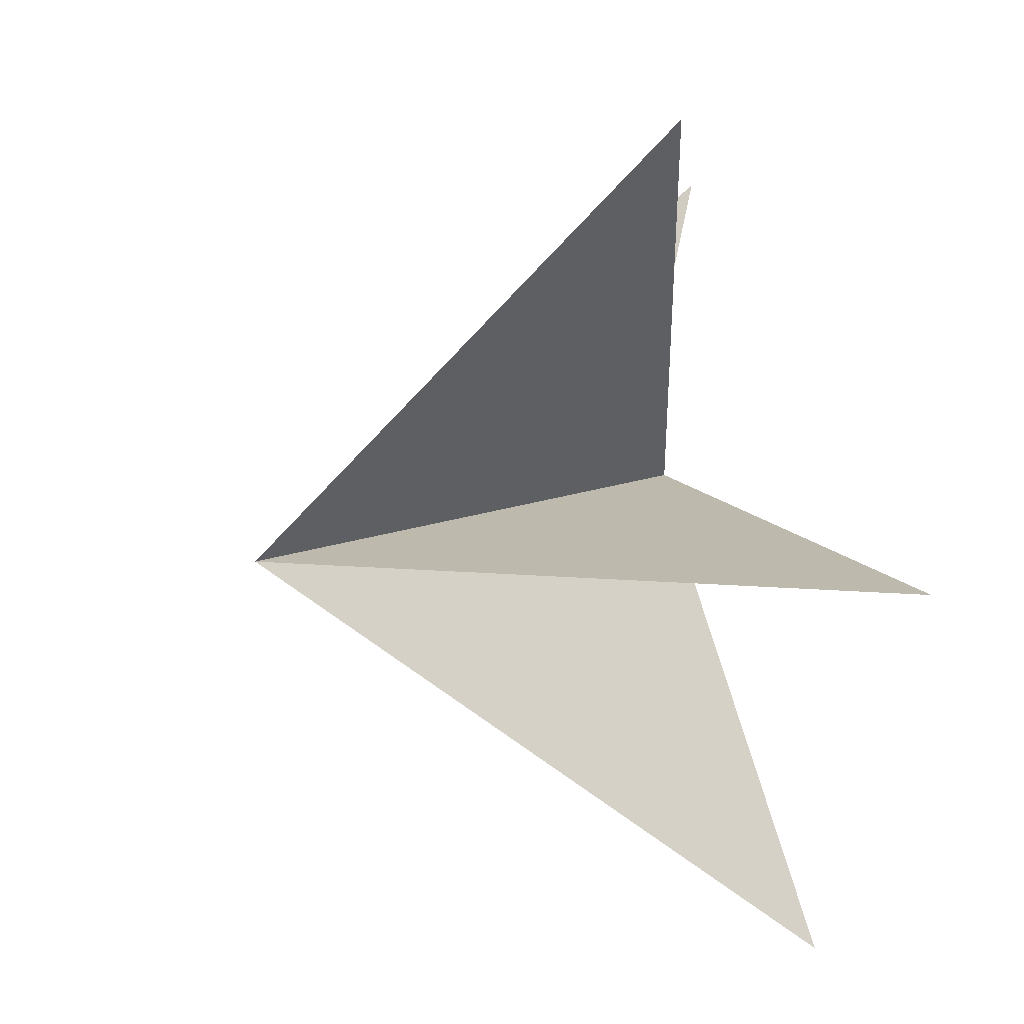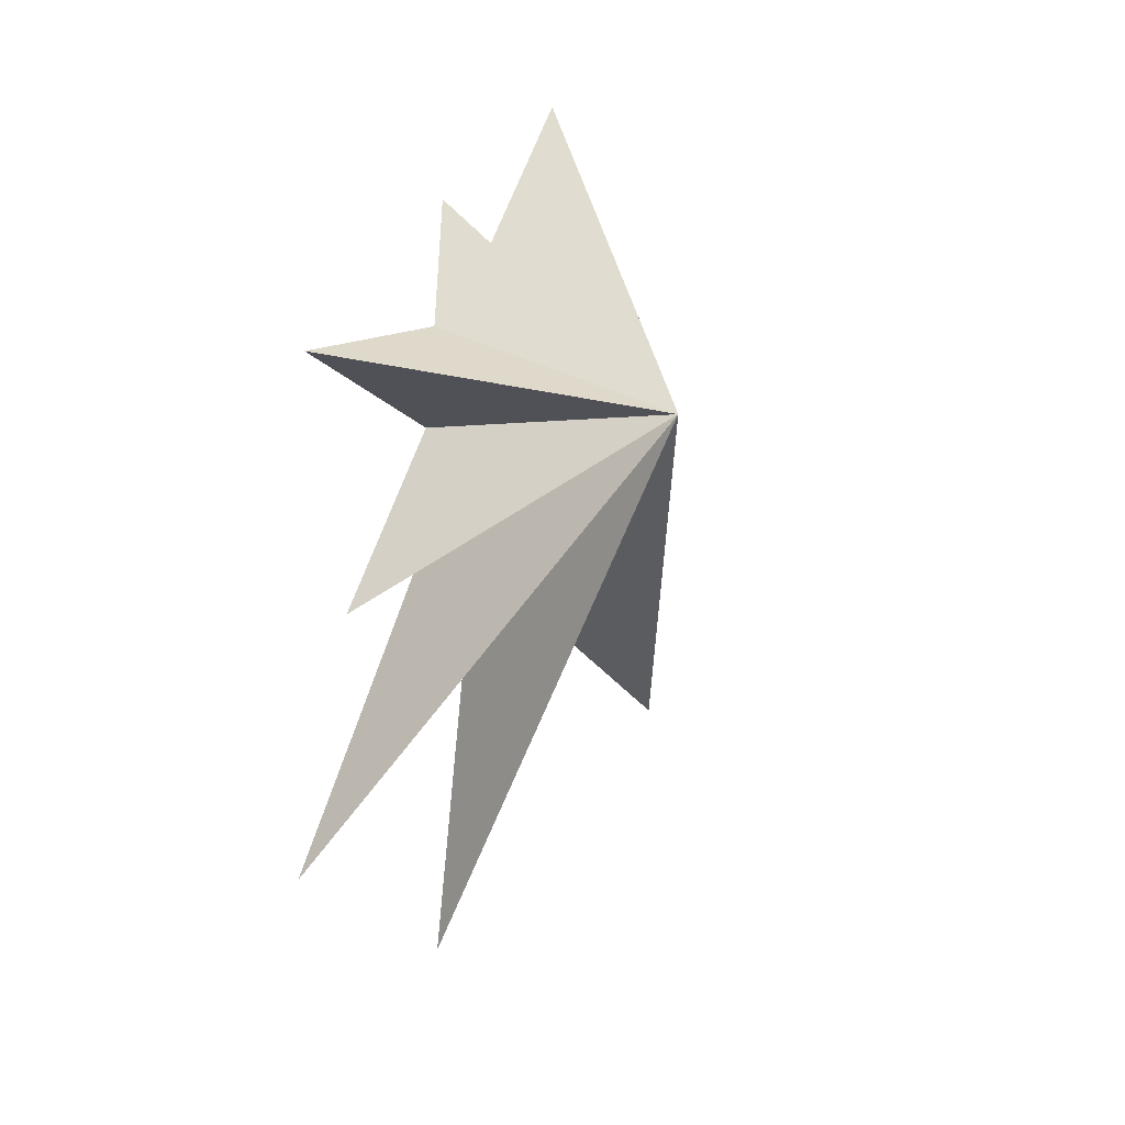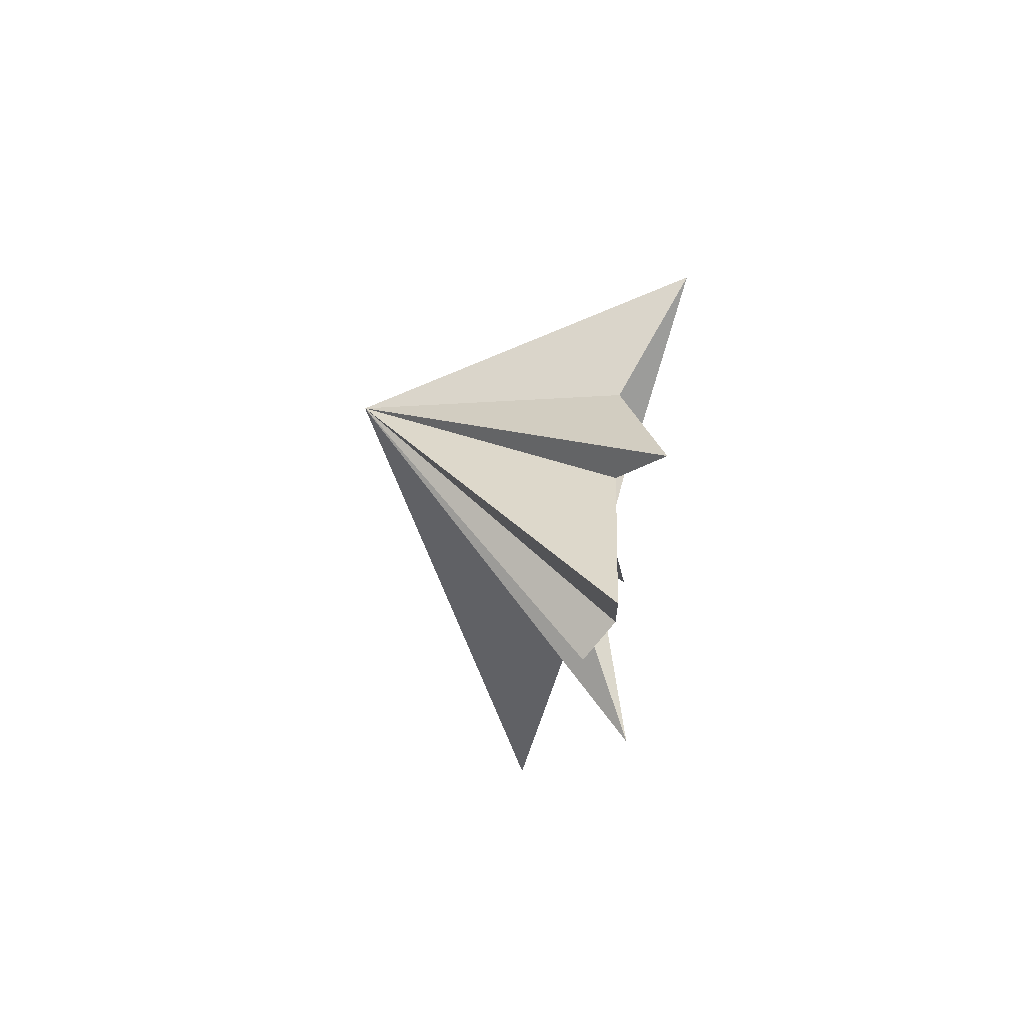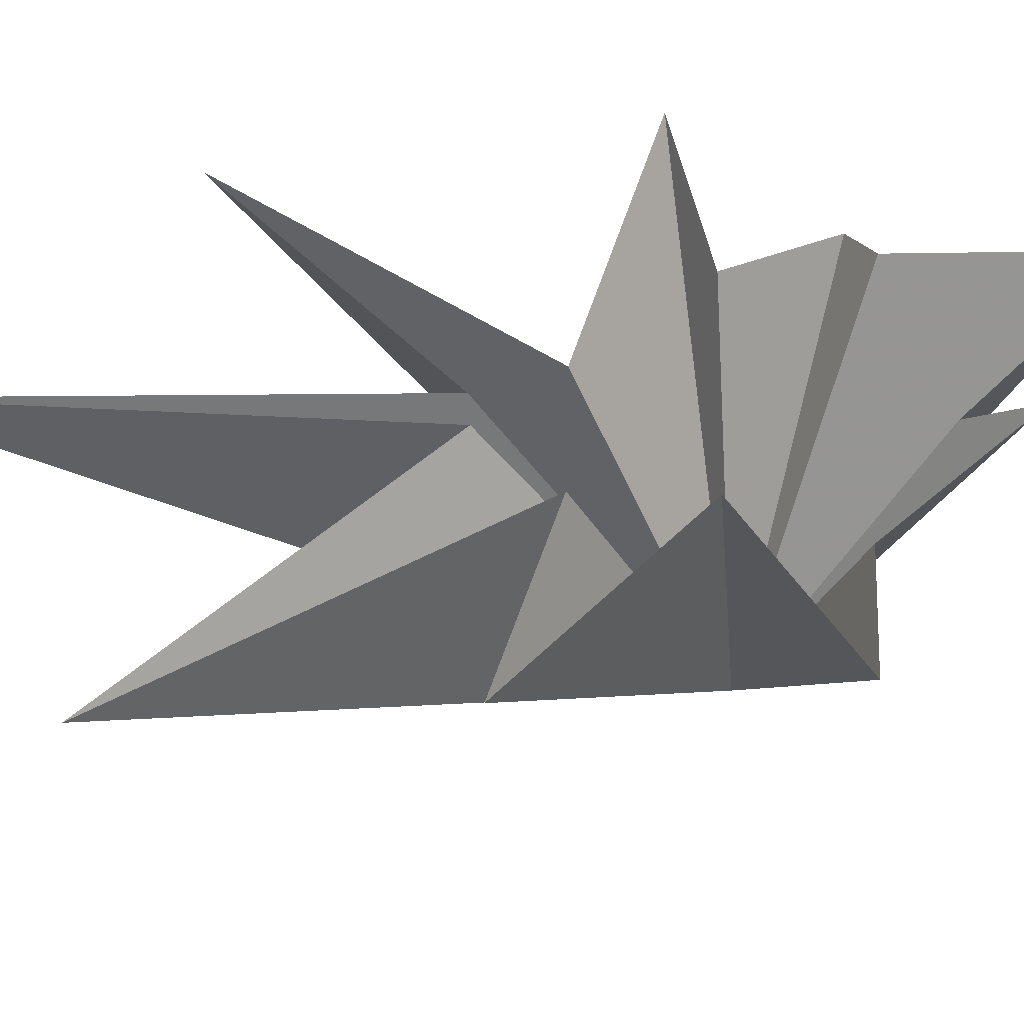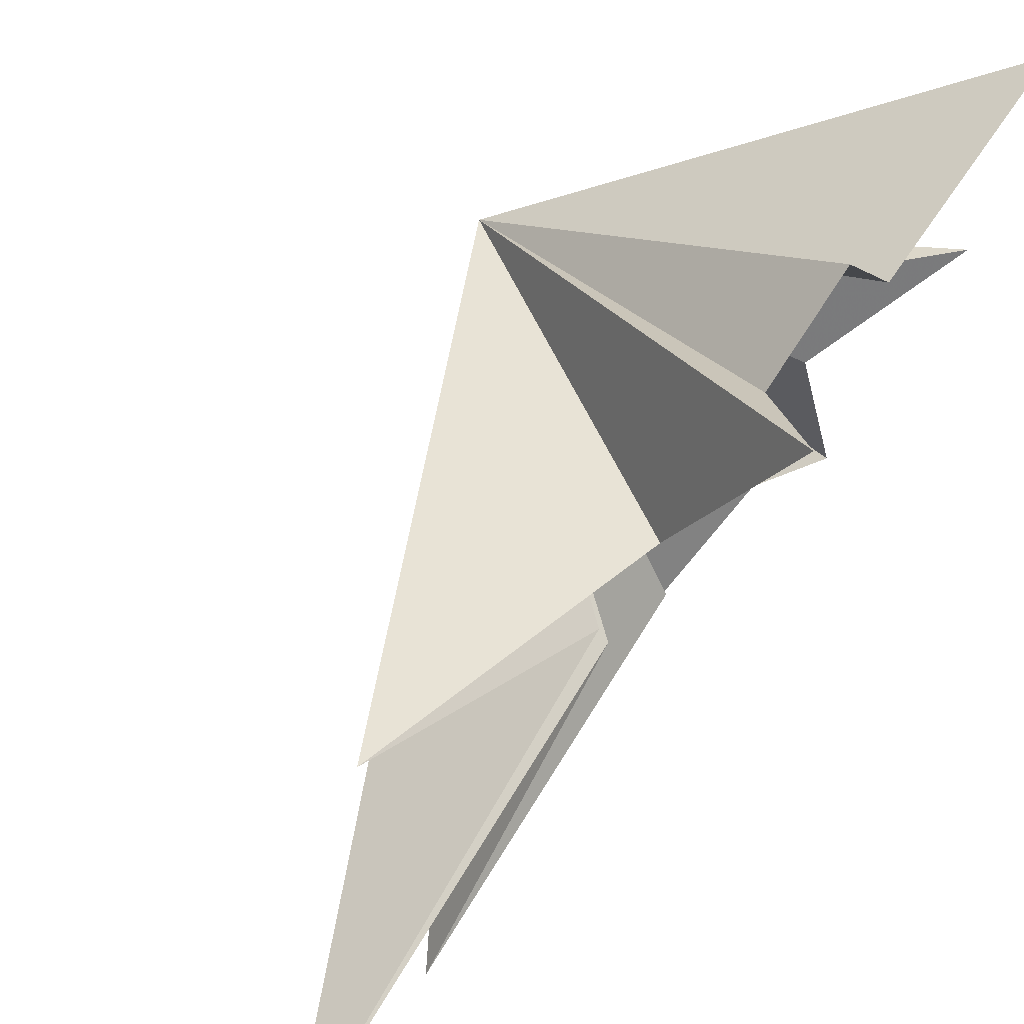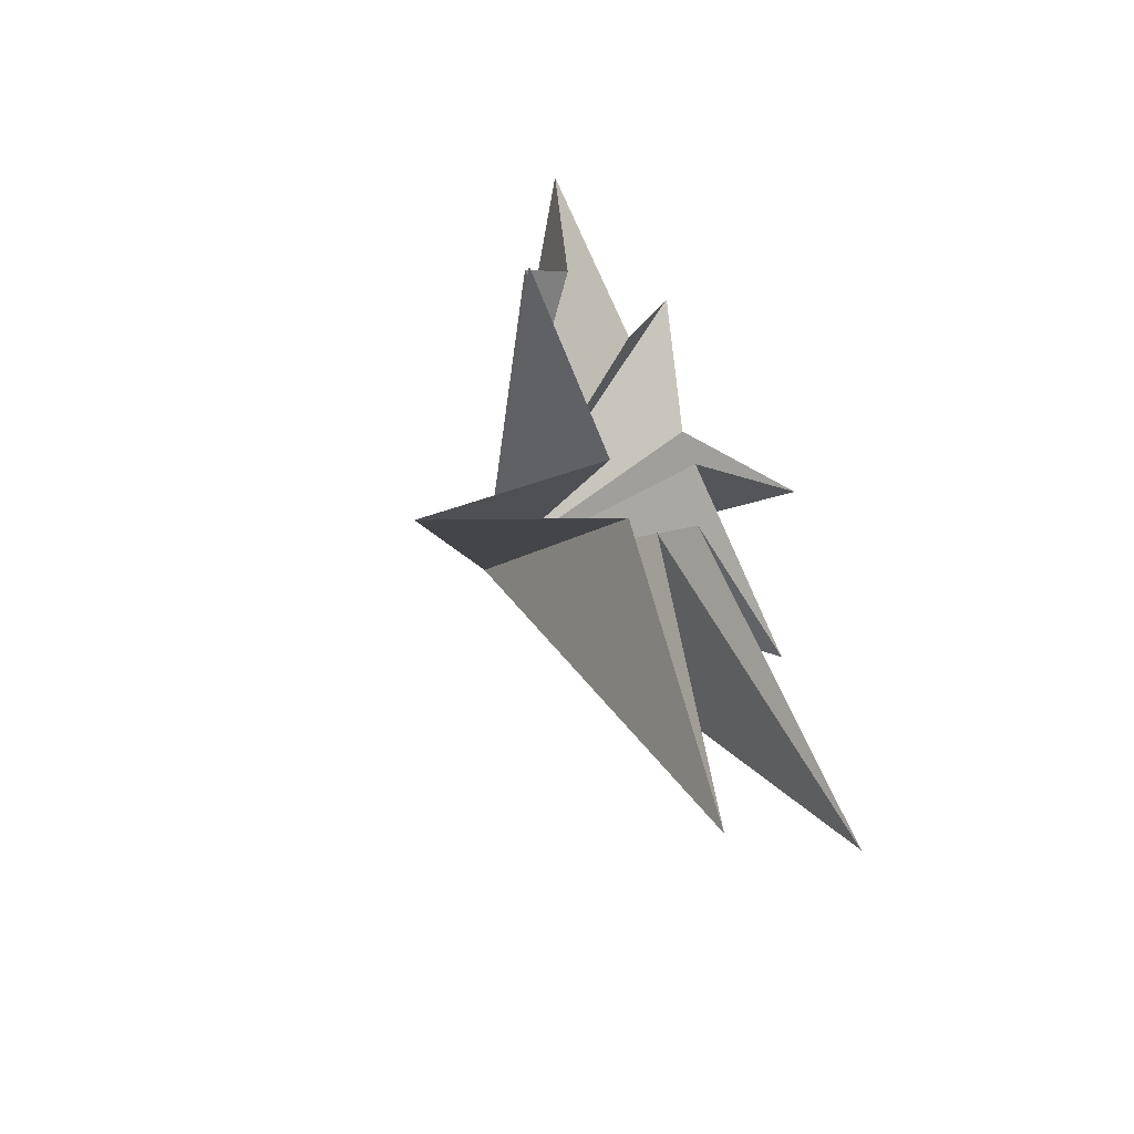
<metadata>
{"format":"obj","ext":"obj","renderer":"f3d","projection":"perspective","resolution":1024,"background":"white","views":[{"elev":3.3,"azim":167.5,"up":"+Y"},{"elev":13.0,"azim":34.3,"up":"+Z"},{"elev":78.0,"azim":-170.0,"up":"+Z"},{"elev":-35.2,"azim":-92.3,"up":"+Y"},{"elev":76.9,"azim":-142.7,"up":"+Y"},{"elev":-51.5,"azim":-138.7,"up":"+Z"}]}
</metadata>
<code>
v 0.3323 -0.209 -4.911
v -0.6269 -1.294 -13.6
v 0.1644 -0.9151 -4.872
v -0.3094 -6.3 -10.18
v 0.01508 -2.151 -3.518
v 0.4132 -5.42 -4.637
v -0.03632 -2.177 -1.326
v -0.4699 -5.467 0.6118
v 0.5291 -2.567 0.8915
v -0.5601 -0.8179 3.355
v 0.3351 -0.4777 2.243
v -0.03562 2.53 5.244
v -0.1596 2.22 1.18
v 0.3558 3.042 0.794
v 0.2858 2.169 -1.182
v 0.3383 0.3302 -3.442
v 1.261 4.747 -9.079
v -0.9056 4.253 -2.011
v 5.898 -1.73 -0.5683
f 19 10 9
f 11 10 19
f 19 12 11
f 19 9 8
f 19 8 7
f 6 19 7
f 5 19 6
f 19 14 13
f 14 19 15
f 19 13 12
f 19 5 4
f 19 4 3
f 19 3 2
f 19 2 1
f 19 1 17
f 19 17 16
f 19 16 18
f 19 18 15

</code>
